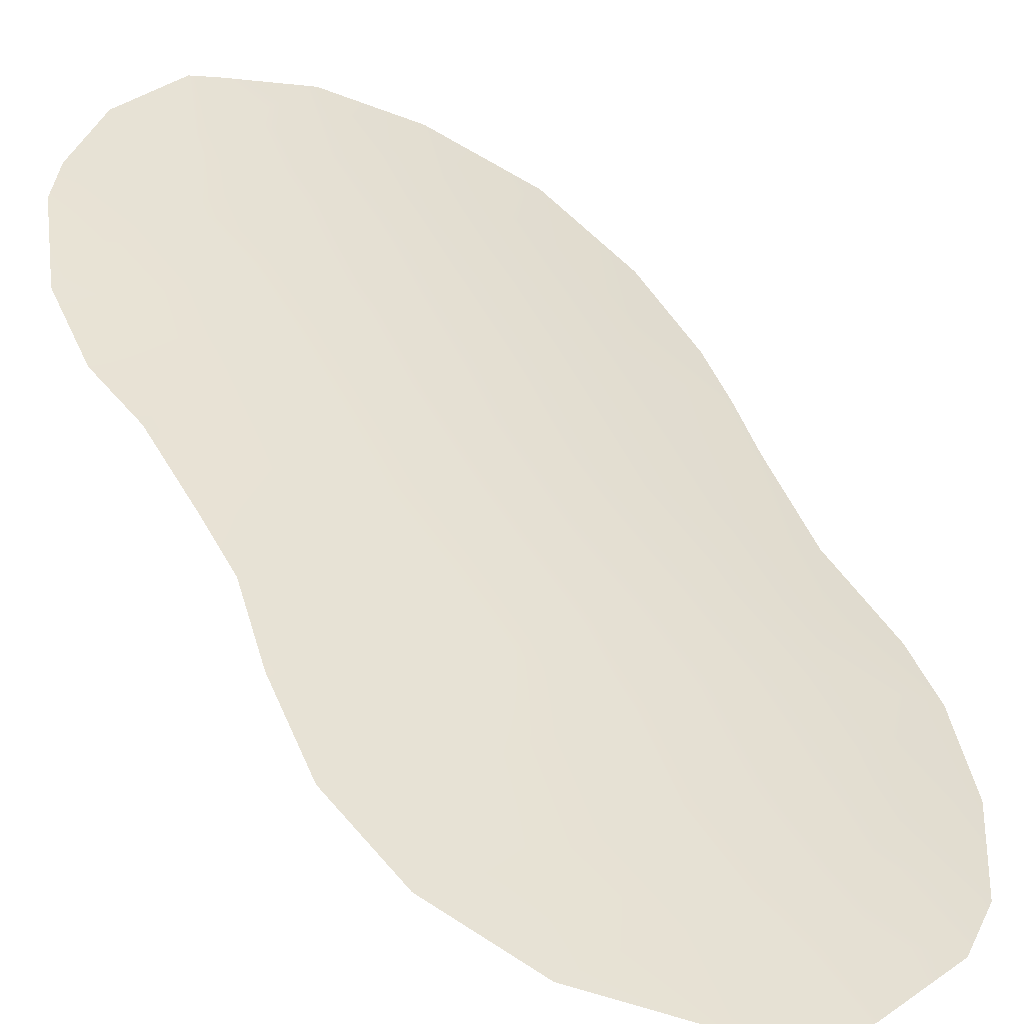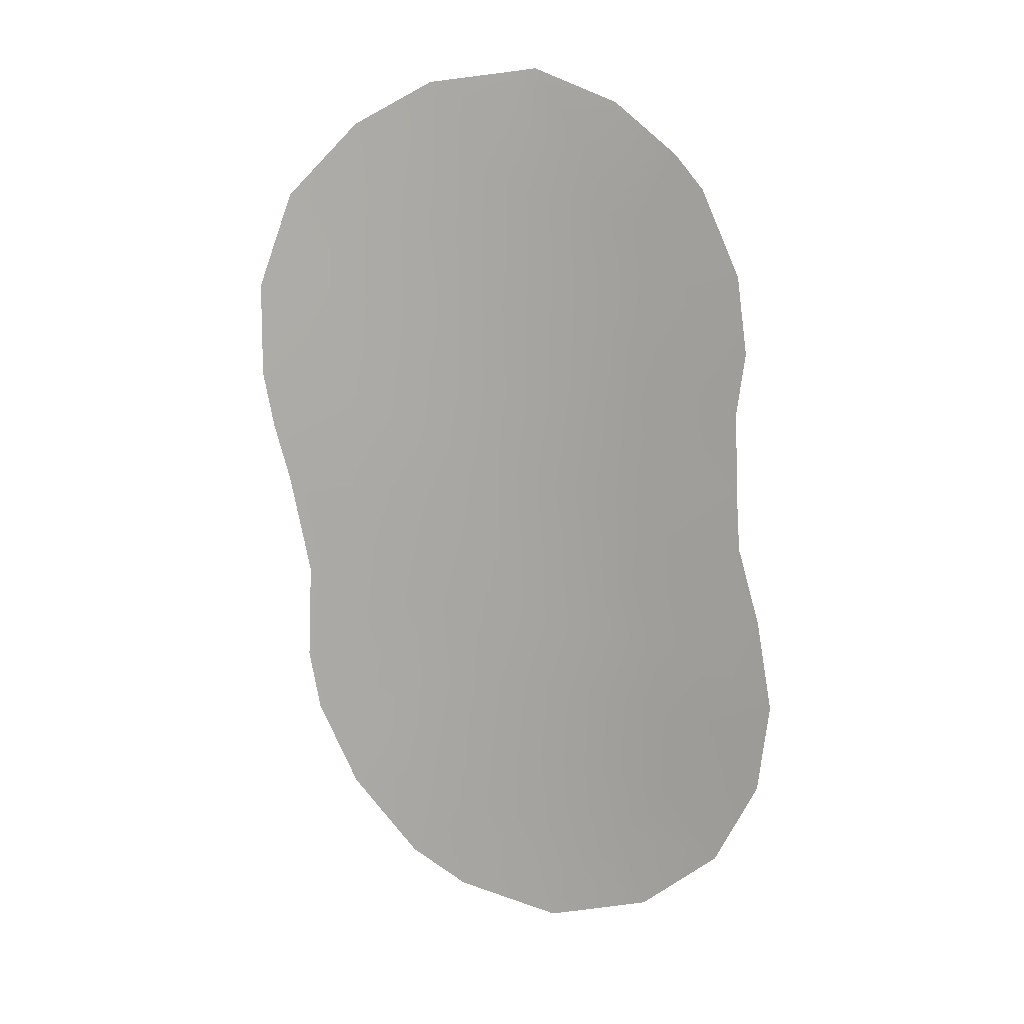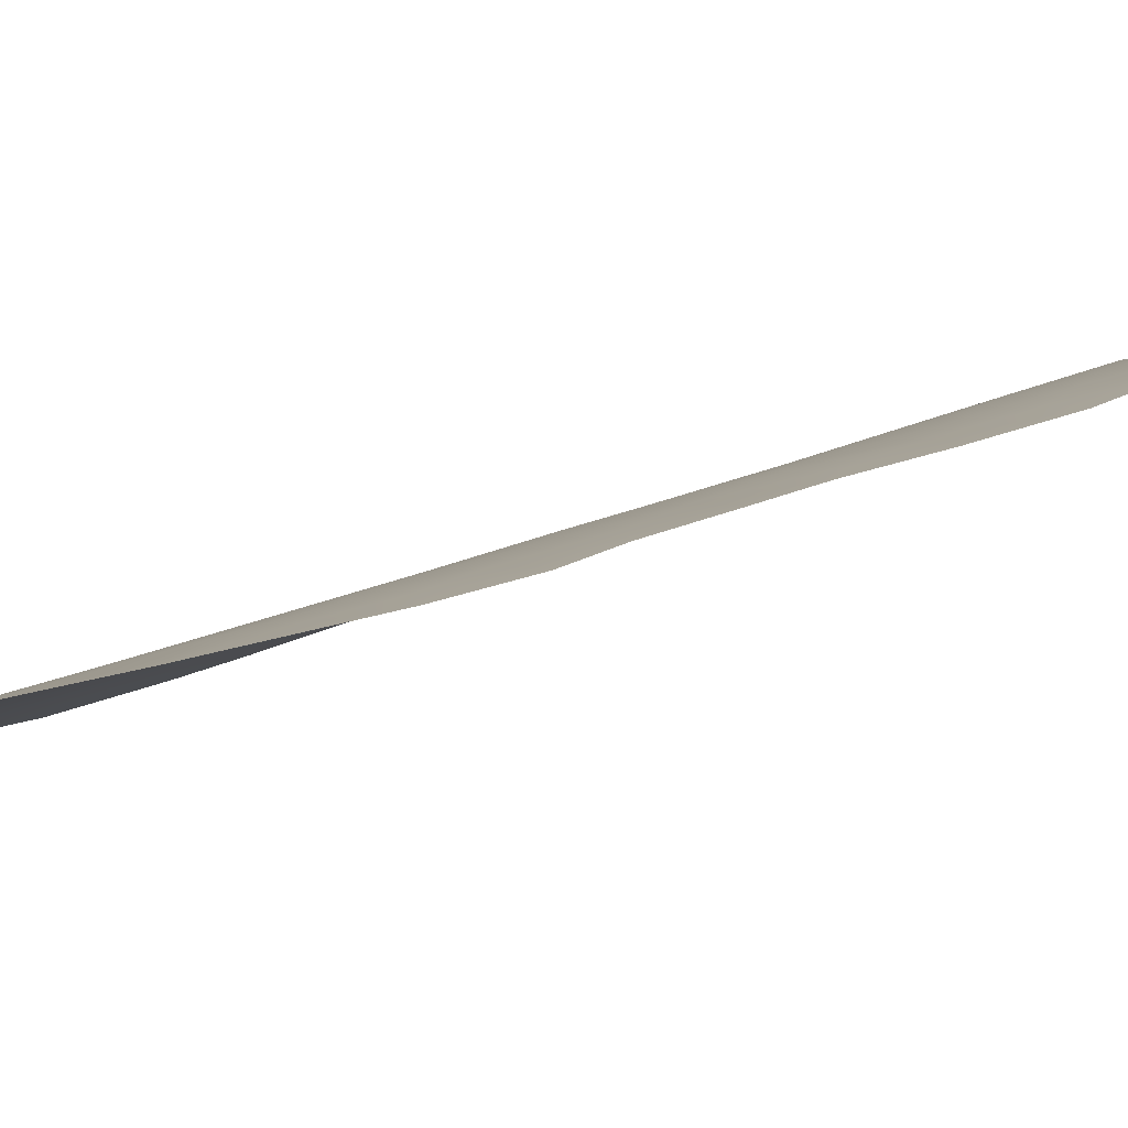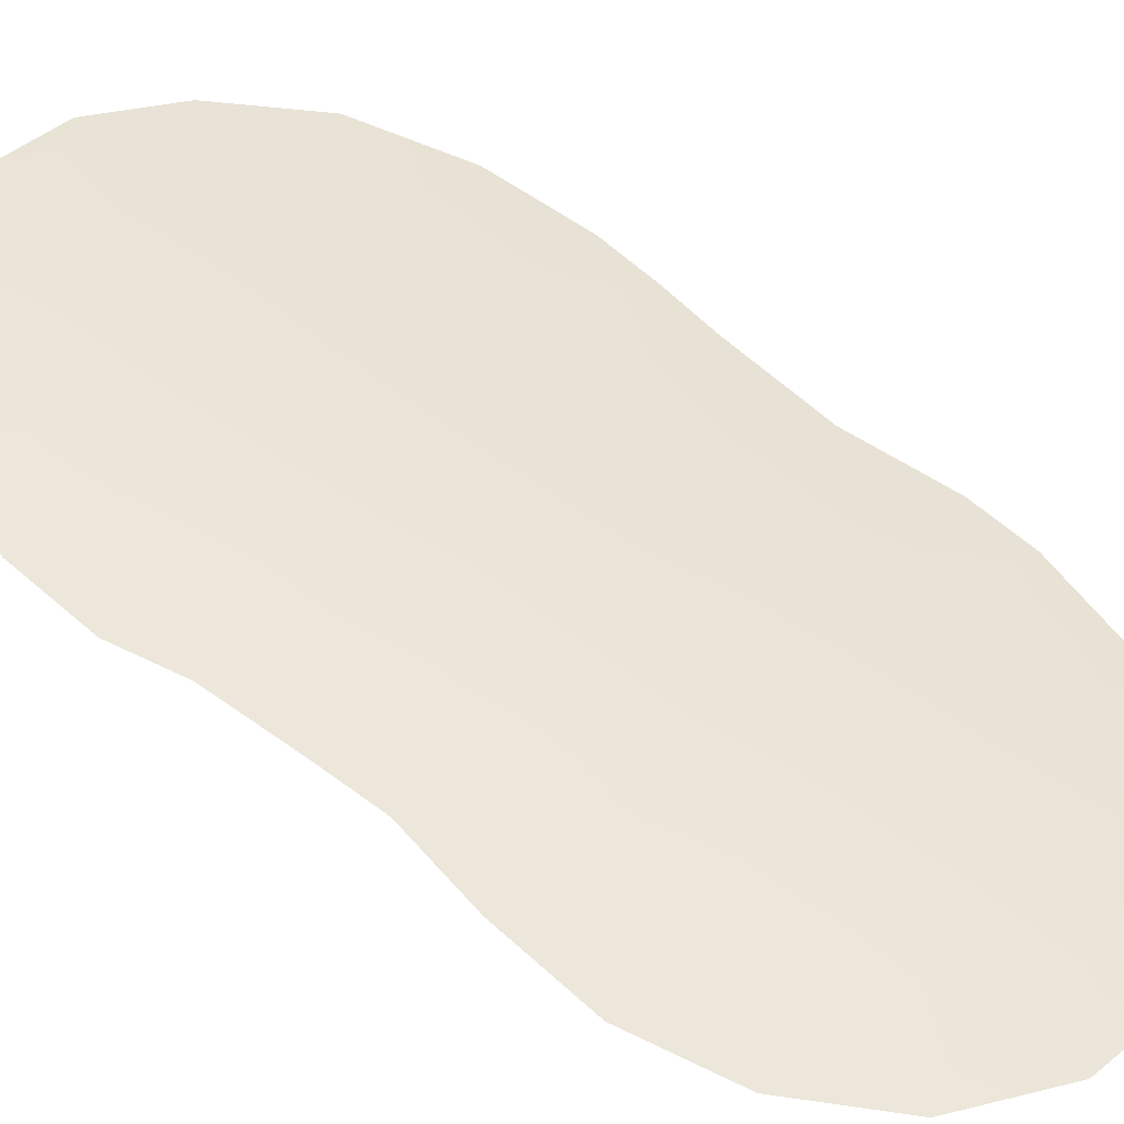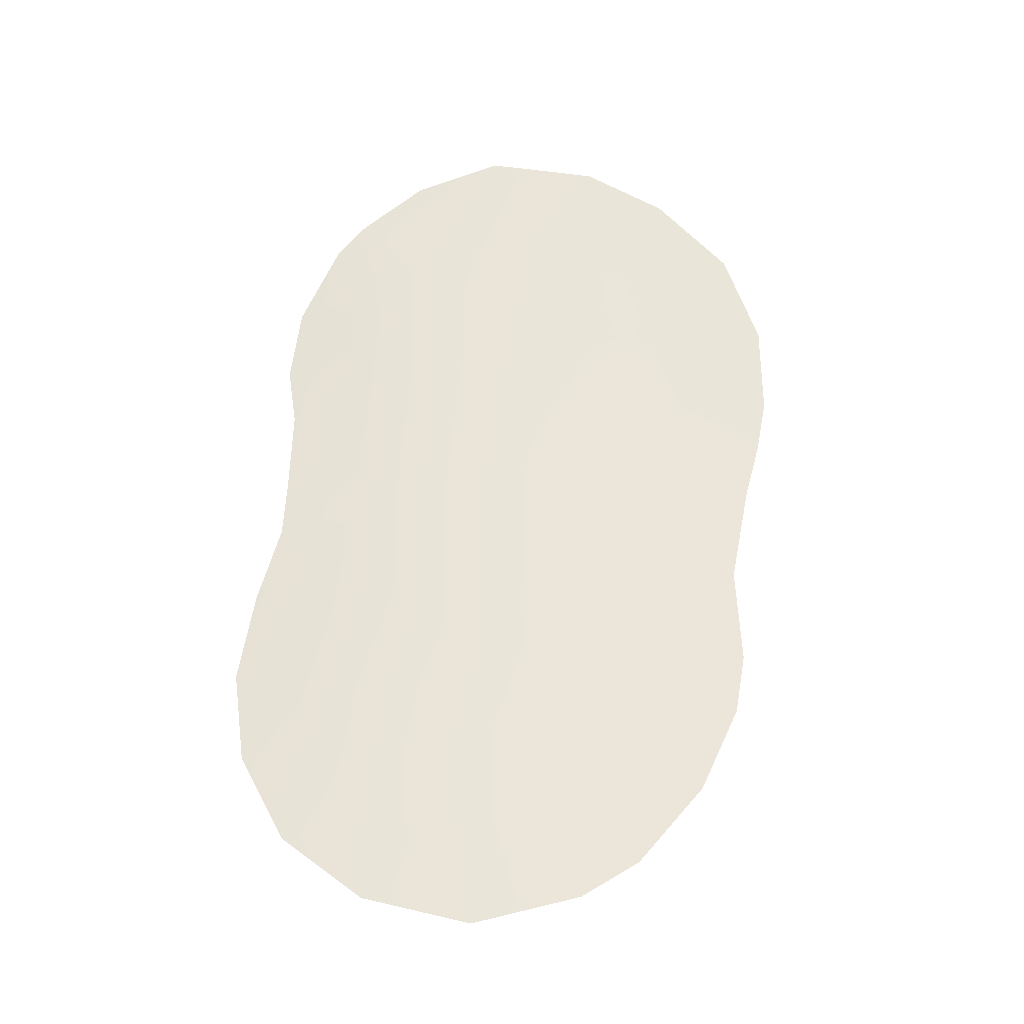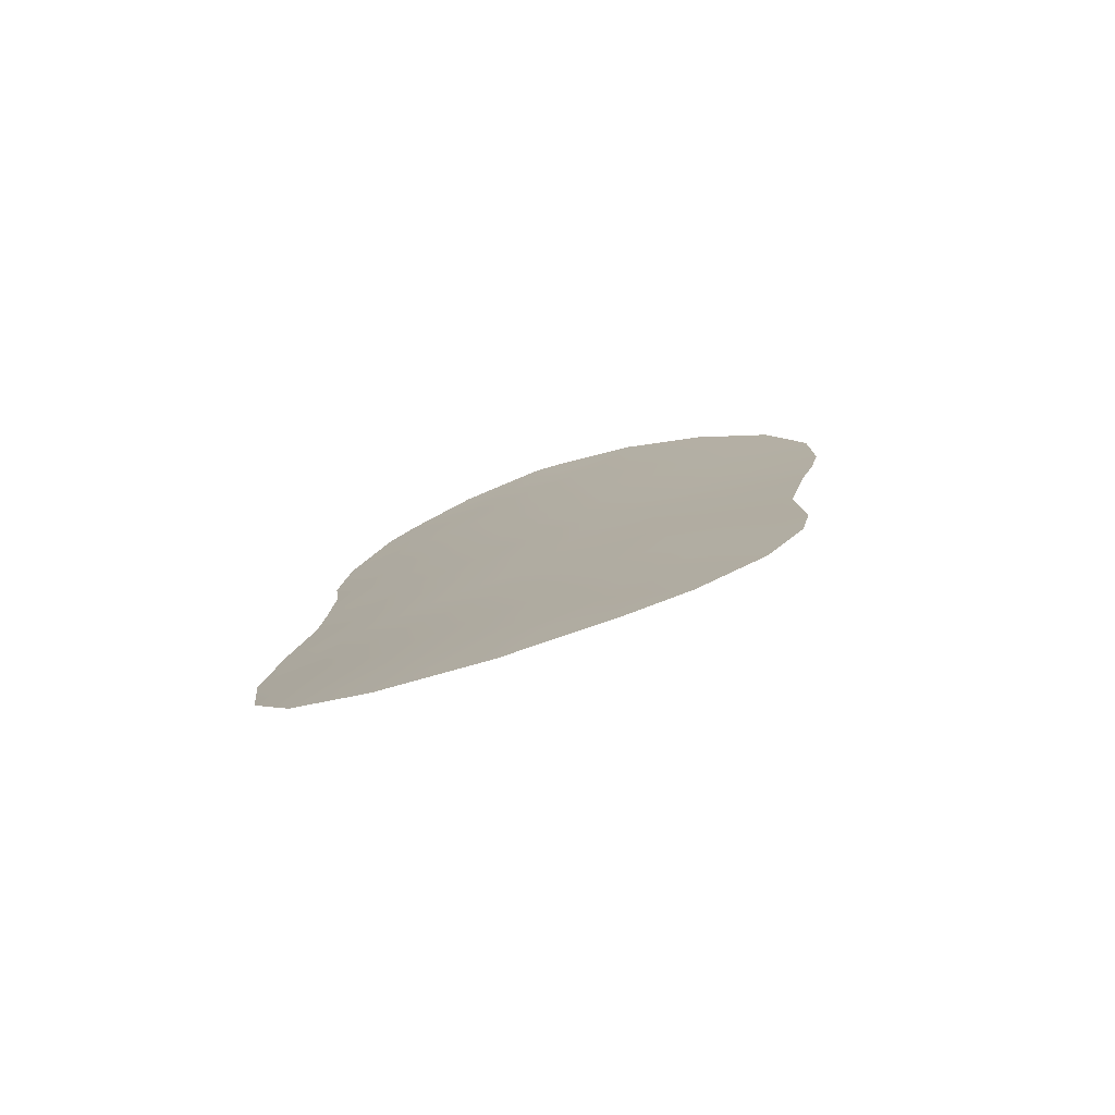
<metadata>
{"format":"obj","ext":"obj","renderer":"f3d","projection":"perspective","resolution":1024,"background":"white","views":[{"elev":53.5,"azim":-30.1,"up":"+Z"},{"elev":10.6,"azim":-138.7,"up":"+Y"},{"elev":21.4,"azim":-127.0,"up":"+Z"},{"elev":70.2,"azim":-55.8,"up":"+Z"},{"elev":-29.7,"azim":25.5,"up":"+Y"},{"elev":-77.8,"azim":43.2,"up":"+Y"}]}
</metadata>
<code>
v 16.29 -20.28 54.52
v 17.88 -13.6 53.43
v 12.02 -15.53 56.35
v 17.74 -8.366 53.44
v 18.13 -23.29 53.59
v 15.25 -18.6 55
v 20.32 -11.43 51.89
v 14.37 -15.01 55.36
v 16.6 -24.15 54.5
v 12.34 -20.75 56.38
v 9.983 -14.91 57.07
v 9.991 -9.453 56.93
v 15.45 -4.407 54.63
v 14.88 -4.333 54.91
v 17.31 -4.649 53.64
v 9.483 -22.71 57.54
v 20.27 -21.36 52.19
v 12.97 -5.178 55.75
v 20.55 -7.501 51.71
v 20.48 -19.88 52.01
v 21.26 -9.869 51.25
v 9.14 -20.47 57.54
v 9.774 -11.35 57.02
v 10.88 -7.31 56.61
v 10.57 -24.8 57.26
v 19.04 -5.69 52.65
v 20.75 -15.02 51.68
v 11.53 -6.462 56.34
v 21.06 -13.6 51.44
v 14.72 -26.94 55.55
v 16.97 -26.27 54.37
v 13.71 -11.34 55.56
v 13.01 -13.42 55.9
v 19.36 -19.03 52.71
v 20.35 -17.51 52
v 16.62 -12.38 54.13
v 11.66 -11.78 56.4
v 18.15 -25.39 53.66
v 10.62 -21.04 57.05
v 14.07 -25.6 55.82
v 17.69 -15.7 53.59
v 18.8 -21.99 53.14
v 10.77 -17.28 56.87
v 20.15 -9.594 51.97
v 13.28 -18.87 55.93
v 14.29 -20.57 55.53
v 18.9 -10.28 52.77
v 11.2 -10.06 56.53
v 12.68 -9.79 55.97
v 14.92 -12.91 55.02
v 16.25 -14.4 54.37
v 17.21 -10.37 53.76
v 18 -11.86 53.33
v 11.62 -8.417 56.35
v 11.59 -22.78 56.78
v 10.01 -12.86 57.01
v 12.39 -26.31 56.58
v 19.48 -23.46 52.76
v 17.98 -6.656 53.27
v 15.45 -5.569 54.63
v 14.92 -7.387 54.9
v 13.77 -6.168 55.41
v 17.46 -18.13 53.81
v 17.22 -21.99 54.06
v 21.28 -12.2 51.28
v 11.02 -19.08 56.84
v 19.19 -16.68 52.73
v 15.34 -22.33 55.08
v 16.14 -8.746 54.33
v 13.17 -7.927 55.72
v 16.58 -6.769 54.06
v 14.4 -9.352 55.18
v 9.929 -16.35 57.14
v 15.54 -10.81 54.67
v 19.14 -8.032 52.6
v 13.52 -22.6 55.96
v 14.68 -24.23 55.48
v 9.451 -18.24 57.36
v 15.89 -16.48 54.63
v 12.82 -24.48 56.34
v 13.91 -16.82 55.61
v 12.49 -17.37 56.23
v 19.34 -14.53 52.56
v 19.3 -12.51 52.56
v 11.37 -13.83 56.56
v 15.49 -25.52 55.12
v 18.3 -20.41 53.41
f 60 14 13
f 48 49 37
f 2 36 53
f 53 47 84
f 61 70 62
f 39 10 55
f 41 51 2
f 39 66 10
f 49 54 70
f 71 69 61
f 9 64 5
f 68 76 46
f 68 9 77
f 79 63 6
f 81 45 82
f 81 8 79
f 56 85 11
f 35 20 34
f 4 52 69
f 33 37 32
f 38 31 9
f 39 16 22
f 18 14 62
f 60 62 14
f 44 19 21
f 43 3 82
f 10 45 46
f 46 45 6
f 47 75 44
f 75 19 44
f 37 23 48
f 12 48 23
f 37 49 32
f 62 60 61
f 74 50 32
f 32 50 33
f 51 79 8
f 3 33 8
f 74 52 36
f 52 53 36
f 48 12 54
f 24 54 12
f 3 85 33
f 44 7 47
f 65 7 21
f 21 7 44
f 37 56 23
f 32 49 72
f 2 53 84
f 53 52 47
f 84 47 7
f 80 57 25
f 55 80 25
f 58 38 5
f 51 50 36
f 50 74 36
f 70 72 49
f 61 72 70
f 72 61 69
f 67 27 35
f 62 28 18
f 34 87 63
f 65 29 7
f 67 41 83
f 79 51 41
f 83 41 2
f 26 75 59
f 75 26 19
f 17 34 20
f 22 78 66
f 57 80 40
f 37 33 85
f 37 85 56
f 34 67 35
f 51 36 2
f 46 6 1
f 10 66 45
f 67 34 63
f 67 63 41
f 27 83 29
f 4 69 71
f 59 4 71
f 49 48 54
f 28 54 24
f 28 70 54
f 28 62 70
f 71 61 60
f 8 33 50
f 8 50 51
f 74 32 72
f 85 3 11
f 73 11 3
f 1 87 64
f 4 59 75
f 64 9 68
f 64 68 1
f 76 55 10
f 1 68 46
f 46 76 10
f 59 71 15
f 59 15 26
f 76 68 77
f 79 41 63
f 6 63 1
f 30 40 86
f 76 77 80
f 77 40 80
f 31 86 9
f 81 79 6
f 4 75 47
f 72 69 74
f 74 69 52
f 3 8 81
f 81 6 45
f 82 45 66
f 82 66 43
f 52 4 47
f 80 55 76
f 67 83 27
f 29 83 84
f 83 2 84
f 29 84 7
f 16 39 55
f 55 25 16
f 5 42 58
f 15 60 13
f 15 71 60
f 9 5 38
f 57 40 30
f 87 42 64
f 5 64 42
f 1 63 87
f 77 86 40
f 30 86 31
f 86 77 9
f 42 17 58
f 87 17 42
f 87 34 17
f 73 43 78
f 22 66 39
f 3 43 73
f 3 81 82
f 43 66 78

</code>
